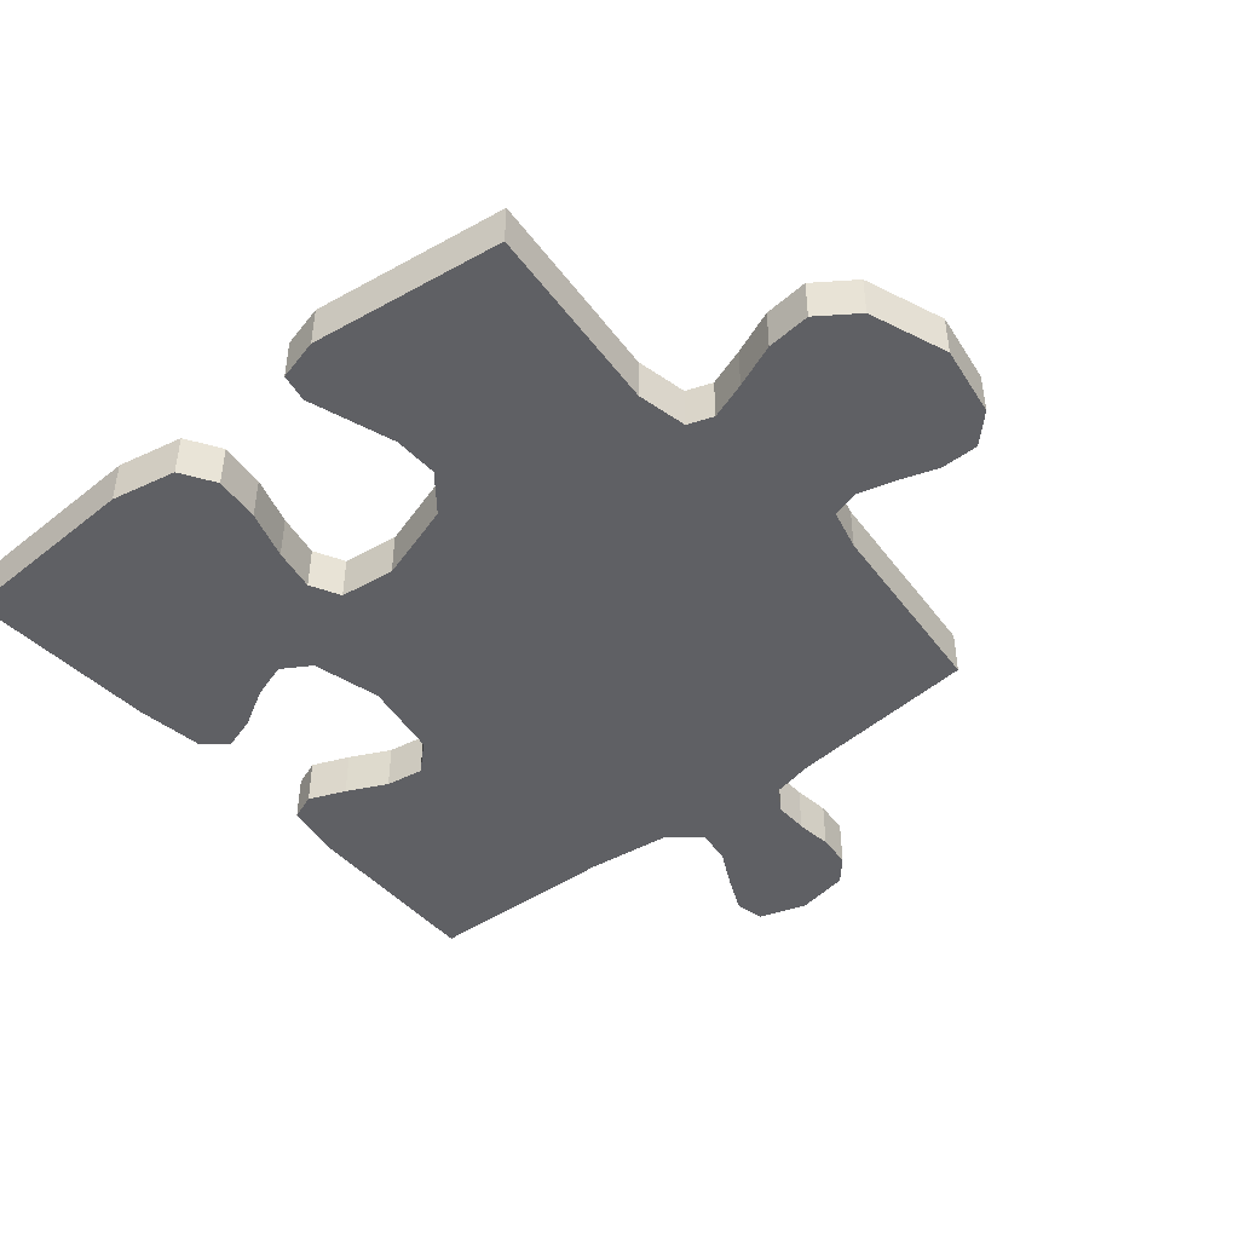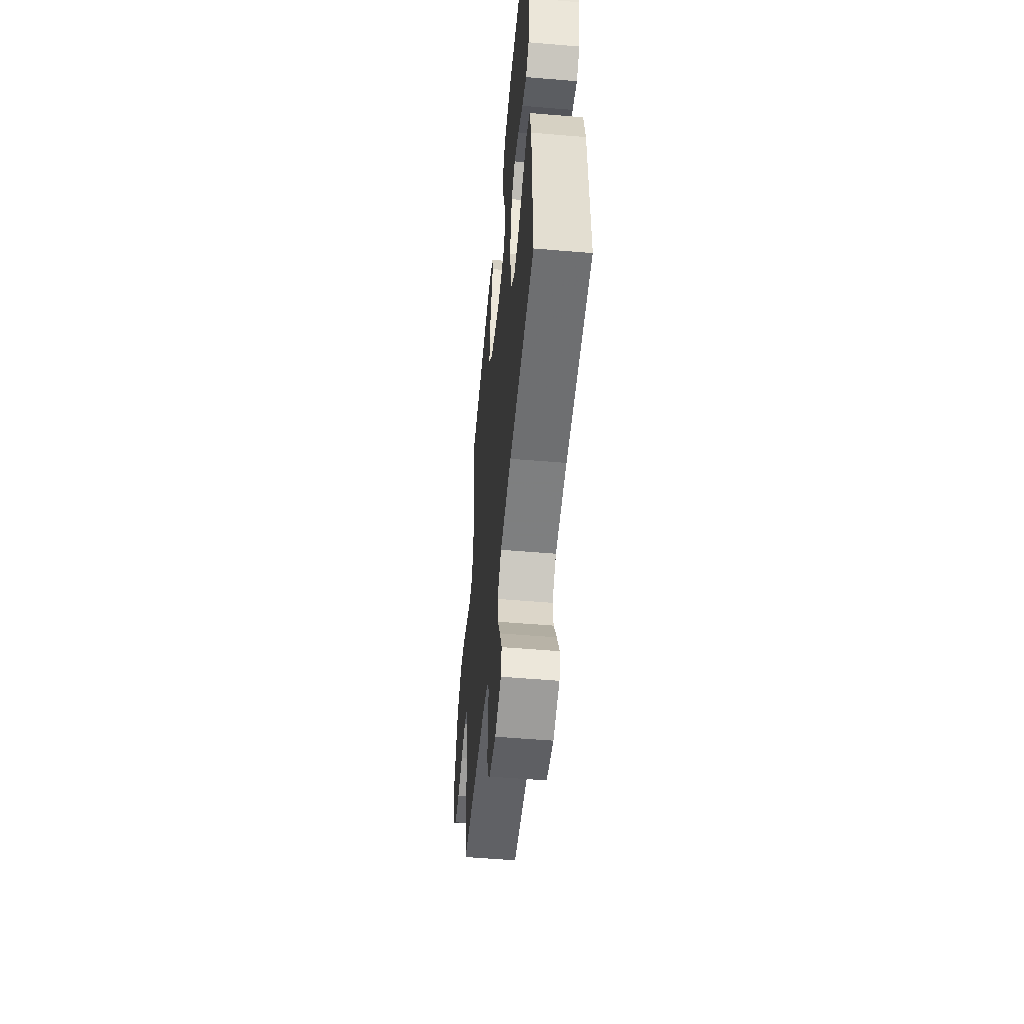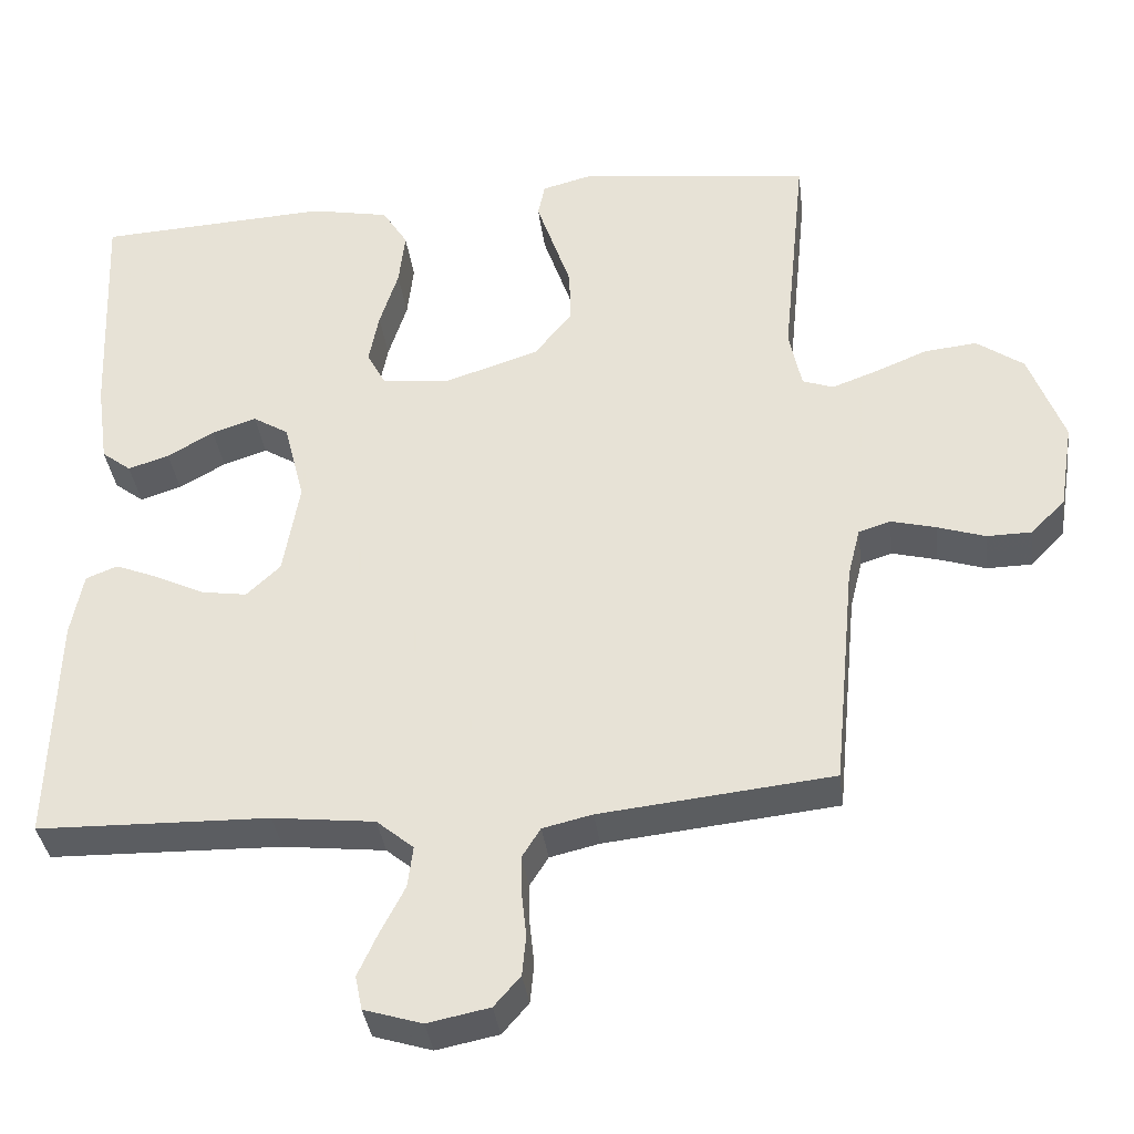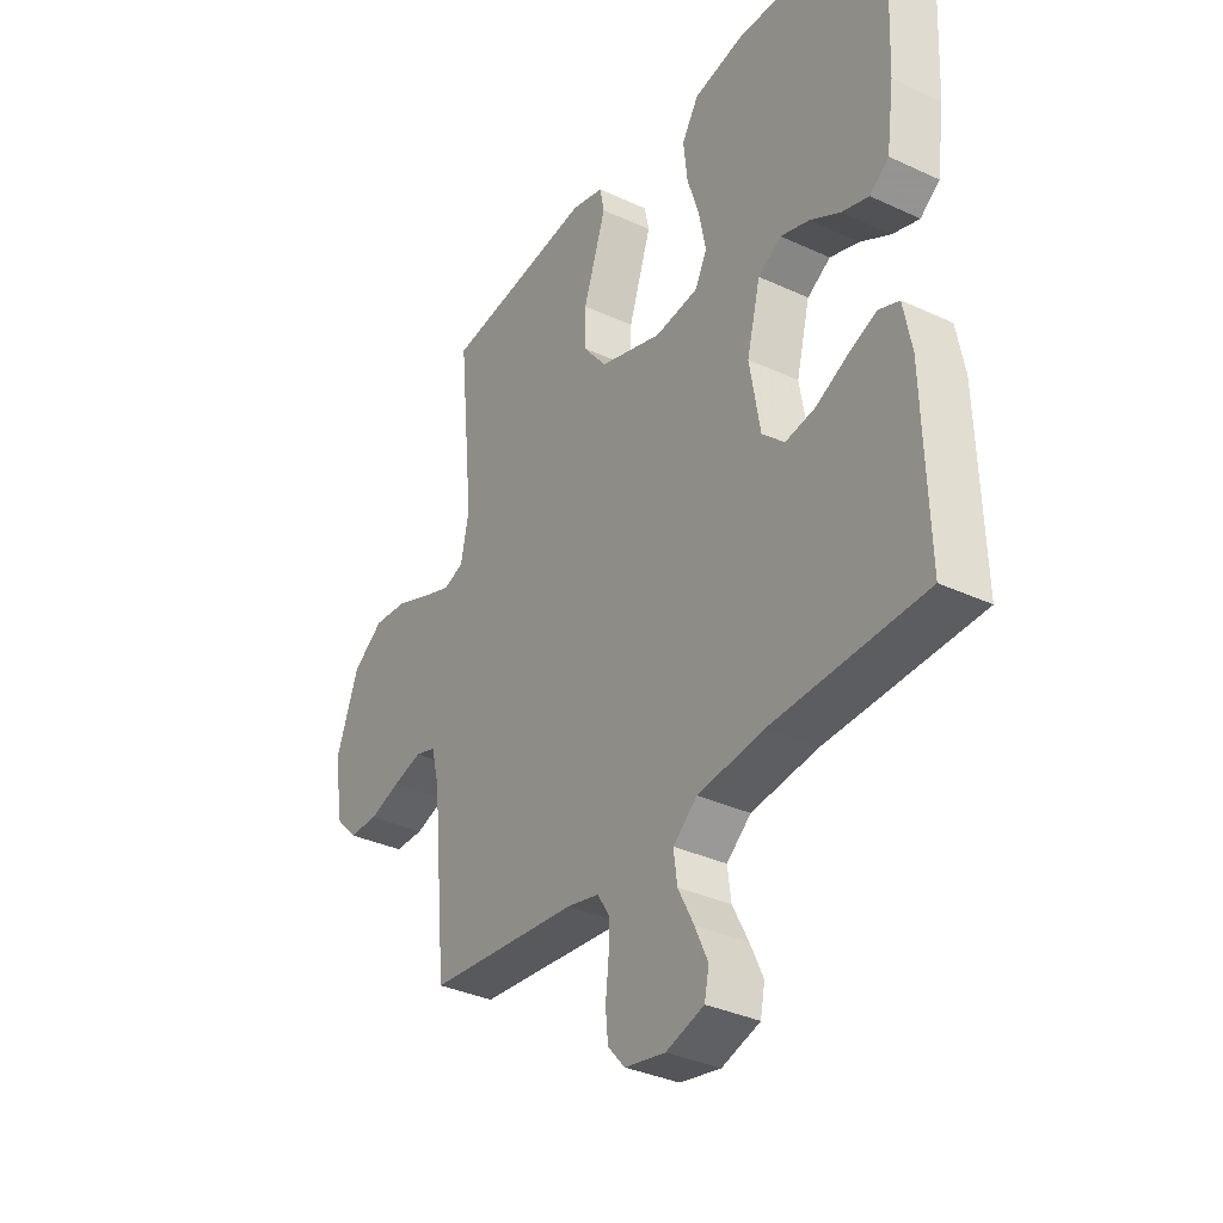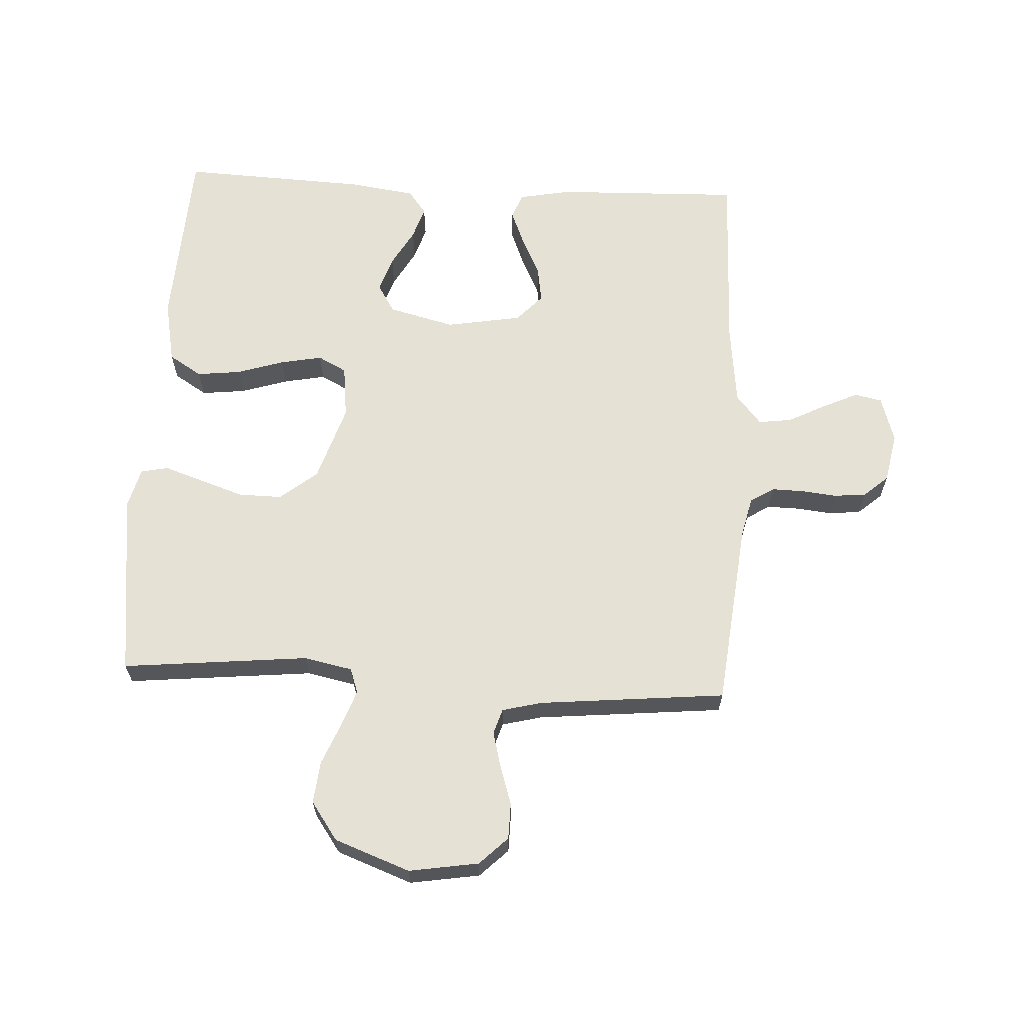
<metadata>
{"format":"obj","ext":"obj","renderer":"f3d","projection":"perspective","resolution":1024,"background":"white","views":[{"elev":-44.9,"azim":39.6,"up":"+Y"},{"elev":-53.1,"azim":-95.2,"up":"+Z"},{"elev":-36.2,"azim":7.2,"up":"+Z"},{"elev":-34.7,"azim":-121.9,"up":"+Z"},{"elev":64.3,"azim":93.0,"up":"+Y"}]}
</metadata>
<code>
v -0.5 0.07 -0.5
v -0.491 0.07 -0.2
v -0.475 0.07 -0.117
v -0.434 0.07 -0.101
v -0.377 0.07 -0.124
v -0.315 0.07 -0.154
v -0.256 0.07 -0.163
v -0.212 0.07 -0.122
v -0.191 0.07 0
v -0.218 0.07 0.106
v -0.264 0.07 0.134
v -0.321 0.07 0.115
v -0.381 0.07 0.081
v -0.434 0.07 0.064
v -0.472 0.07 0.093
v -0.487 0.07 0.2
v -0.5 0.07 0.5
v -0.2 0.07 0.516
v -0.098 0.07 0.496
v -0.065 0.07 0.443
v -0.073 0.07 0.372
v -0.097 0.07 0.296
v -0.11 0.07 0.229
v -0.086 0.07 0.183
v 0 0.07 0.173
v 0.124 0.07 0.213
v 0.172 0.07 0.273
v 0.171 0.07 0.343
v 0.147 0.07 0.414
v 0.126 0.07 0.476
v 0.135 0.07 0.52
v 0.2 0.07 0.537
v 0.5 0.07 0.5
v 0.47 0.07 0.2
v 0.486 0.07 0.122
v 0.526 0.07 0.108
v 0.584 0.07 0.129
v 0.652 0.07 0.157
v 0.72 0.07 0.164
v 0.781 0.07 0.121
v 0.826 0.07 0
v 0.808 0.07 -0.112
v 0.764 0.07 -0.157
v 0.706 0.07 -0.158
v 0.644 0.07 -0.138
v 0.586 0.07 -0.123
v 0.545 0.07 -0.136
v 0.529 0.07 -0.2
v 0.5 0.07 -0.5
v 0.2 0.07 -0.532
v 0.136 0.07 -0.547
v 0.112 0.07 -0.585
v 0.113 0.07 -0.637
v 0.119 0.07 -0.693
v 0.114 0.07 -0.745
v 0.08 0.07 -0.784
v 0 0.07 -0.8
v -0.075 0.07 -0.777
v -0.084 0.07 -0.733
v -0.058 0.07 -0.676
v -0.027 0.07 -0.616
v -0.02 0.07 -0.562
v -0.068 0.07 -0.522
v -0.2 0.07 -0.507
v -0.5 0 -0.5
v -0.491 0 -0.2
v -0.475 0 -0.117
v -0.434 0 -0.101
v -0.377 0 -0.124
v -0.315 0 -0.154
v -0.256 0 -0.163
v -0.212 0 -0.122
v -0.191 0 0
v -0.218 0 0.106
v -0.264 0 0.134
v -0.321 0 0.115
v -0.381 0 0.081
v -0.434 0 0.064
v -0.472 0 0.093
v -0.487 0 0.2
v -0.5 0 0.5
v -0.2 0 0.516
v -0.098 0 0.496
v -0.065 0 0.443
v -0.073 0 0.372
v -0.097 0 0.296
v -0.11 0 0.229
v -0.086 0 0.183
v 0 0 0.173
v 0.124 0 0.213
v 0.172 0 0.273
v 0.171 0 0.343
v 0.147 0 0.414
v 0.126 0 0.476
v 0.135 0 0.52
v 0.2 0 0.537
v 0.5 0 0.5
v 0.47 0 0.2
v 0.486 0 0.122
v 0.526 0 0.108
v 0.584 0 0.129
v 0.652 0 0.157
v 0.72 0 0.164
v 0.781 0 0.121
v 0.826 0 0
v 0.808 0 -0.112
v 0.764 0 -0.157
v 0.706 0 -0.158
v 0.644 0 -0.138
v 0.586 0 -0.123
v 0.545 0 -0.136
v 0.529 0 -0.2
v 0.5 0 -0.5
v 0.2 0 -0.532
v 0.136 0 -0.547
v 0.112 0 -0.585
v 0.113 0 -0.637
v 0.119 0 -0.693
v 0.114 0 -0.745
v 0.08 0 -0.784
v 0 0 -0.8
v -0.075 0 -0.777
v -0.084 0 -0.733
v -0.058 0 -0.676
v -0.027 0 -0.616
v -0.02 0 -0.562
v -0.068 0 -0.522
v -0.2 0 -0.507
f 58 59 60 61
f 56 57 58 61
f 56 61 62
f 53 54 55 56
f 52 53 56 62
f 51 52 62 63
f 48 49 50
f 47 48 50 51
f 42 43 44 45
f 42 45 46
f 41 42 46
f 40 41 46 47
f 37 38 39 40
f 36 37 40 47
f 31 32 33 34
f 29 30 31 34
f 28 29 34 35
f 27 28 35
f 26 27 35
f 25 26 35 36
f 19 20 21 22
f 19 22 23
f 18 19 23
f 17 18 23
f 16 17 23 24
f 12 13 14 15
f 11 12 15 16
f 3 4 5 6
f 1 2 3 6
f 64 1 6 7
f 63 64 7 8
f 51 63 8 9
f 47 51 9 10
f 36 47 10 11
f 24 25 36
f 11 16 24 36
f 125 124 123 122
f 125 122 121 120
f 126 125 120
f 120 119 118 117
f 126 120 117 116
f 127 126 116 115
f 114 113 112
f 115 114 112 111
f 109 108 107 106
f 110 109 106
f 110 106 105
f 111 110 105 104
f 104 103 102 101
f 111 104 101 100
f 98 97 96 95
f 98 95 94 93
f 99 98 93 92
f 99 92 91
f 99 91 90
f 100 99 90 89
f 86 85 84 83
f 87 86 83
f 87 83 82
f 87 82 81
f 88 87 81 80
f 79 78 77 76
f 80 79 76 75
f 70 69 68 67
f 70 67 66 65
f 71 70 65 128
f 72 71 128 127
f 73 72 127 115
f 74 73 115 111
f 75 74 111 100
f 100 89 88
f 100 88 80 75
f 1 65 66 2
f 2 66 67 3
f 3 67 68 4
f 4 68 69 5
f 5 69 70 6
f 6 70 71 7
f 7 71 72 8
f 8 72 73 9
f 9 73 74 10
f 10 74 75 11
f 11 75 76 12
f 12 76 77 13
f 13 77 78 14
f 14 78 79 15
f 15 79 80 16
f 16 80 81 17
f 17 81 82 18
f 18 82 83 19
f 19 83 84 20
f 20 84 85 21
f 21 85 86 22
f 22 86 87 23
f 23 87 88 24
f 24 88 89 25
f 25 89 90 26
f 26 90 91 27
f 27 91 92 28
f 28 92 93 29
f 29 93 94 30
f 30 94 95 31
f 31 95 96 32
f 32 96 97 33
f 33 97 98 34
f 34 98 99 35
f 35 99 100 36
f 36 100 101 37
f 37 101 102 38
f 38 102 103 39
f 39 103 104 40
f 40 104 105 41
f 41 105 106 42
f 42 106 107 43
f 43 107 108 44
f 44 108 109 45
f 45 109 110 46
f 46 110 111 47
f 47 111 112 48
f 48 112 113 49
f 49 113 114 50
f 50 114 115 51
f 51 115 116 52
f 52 116 117 53
f 53 117 118 54
f 54 118 119 55
f 55 119 120 56
f 56 120 121 57
f 57 121 122 58
f 58 122 123 59
f 59 123 124 60
f 60 124 125 61
f 61 125 126 62
f 62 126 127 63
f 63 127 128 64
f 64 128 65 1

</code>
